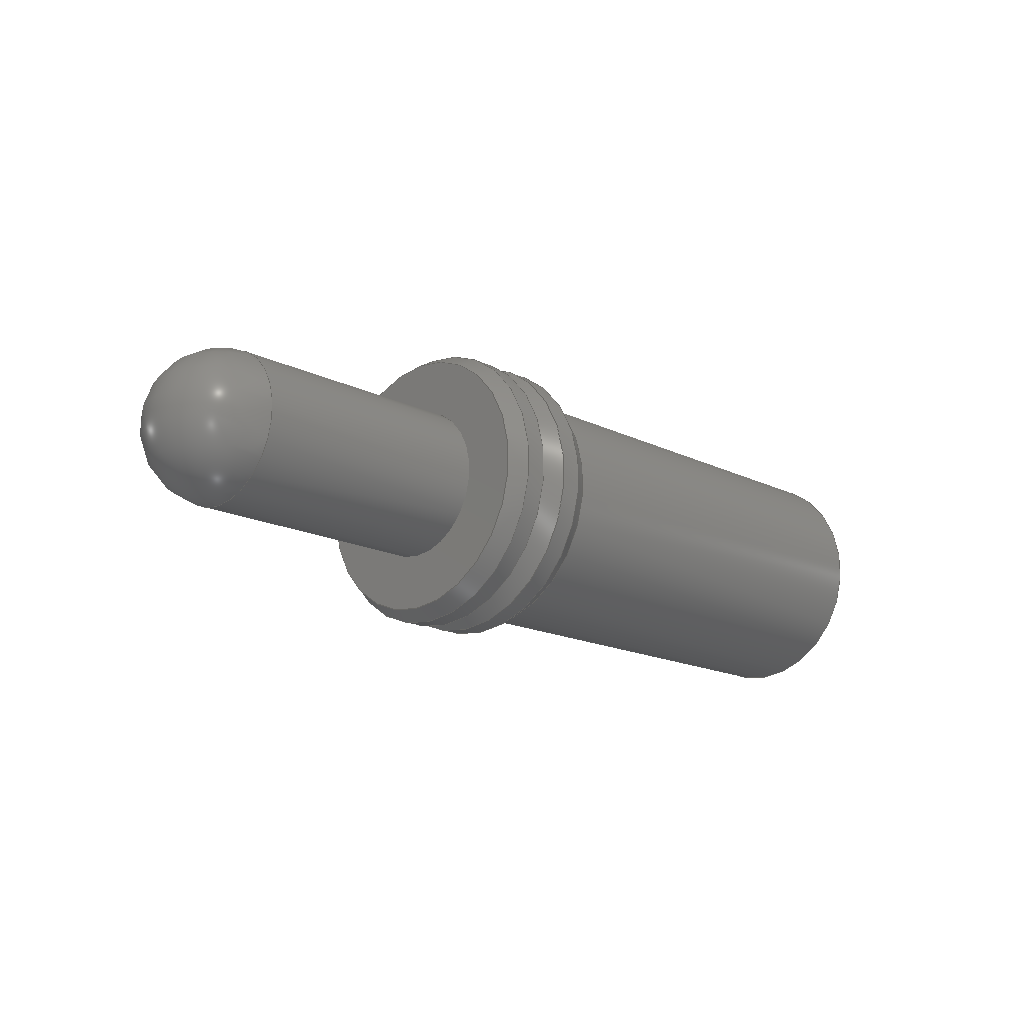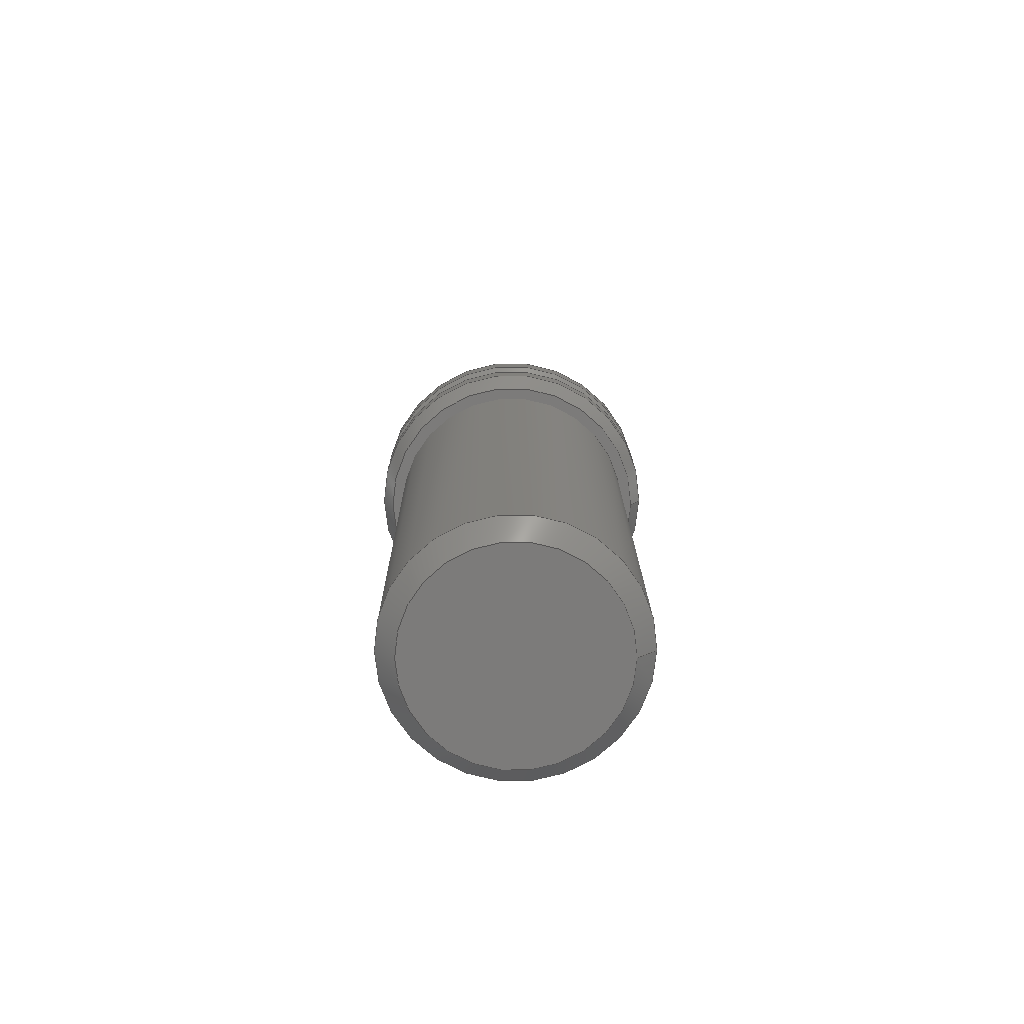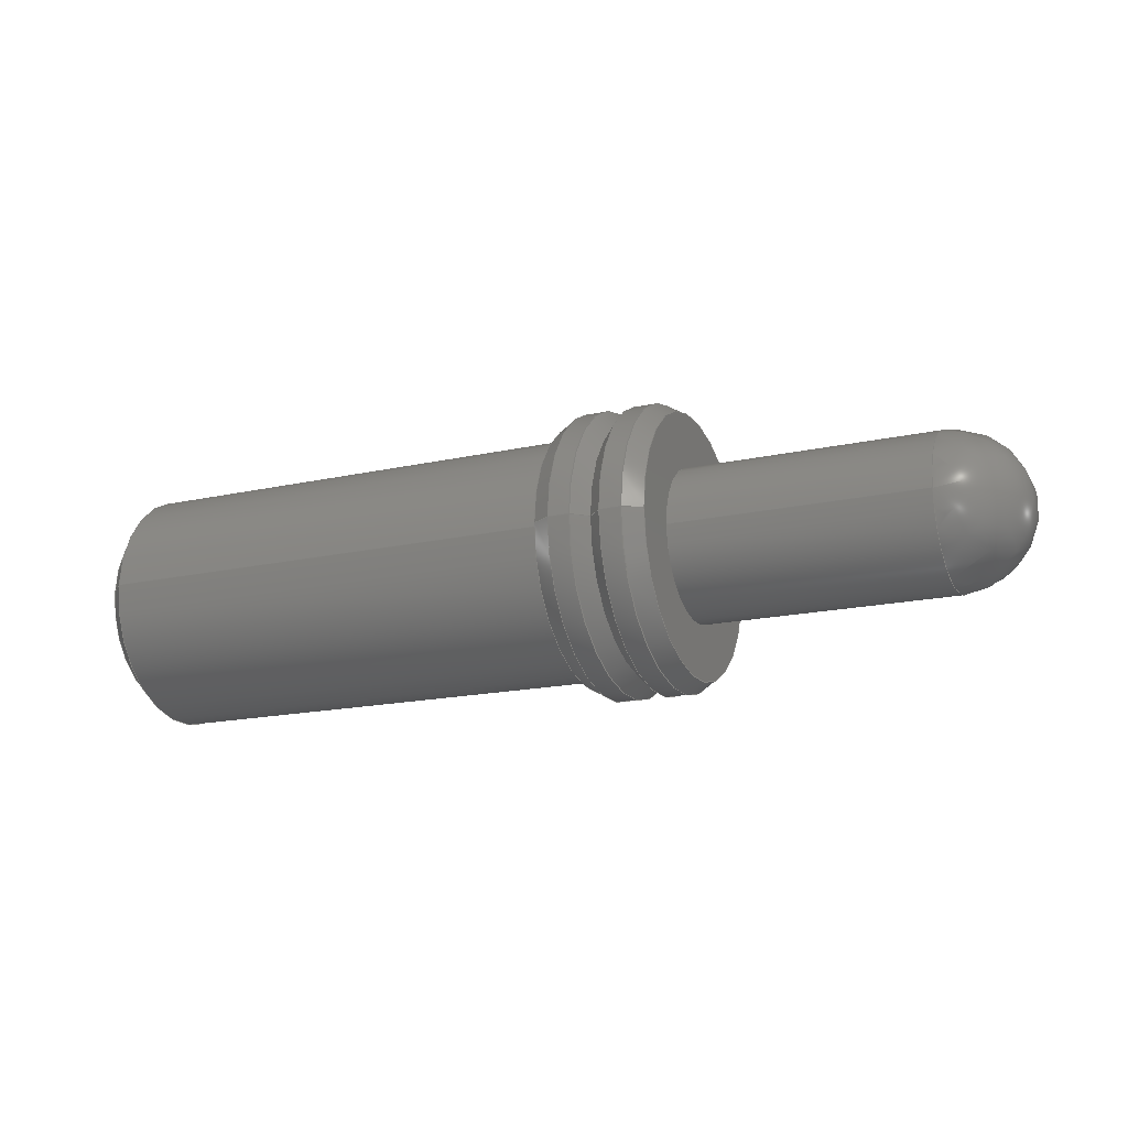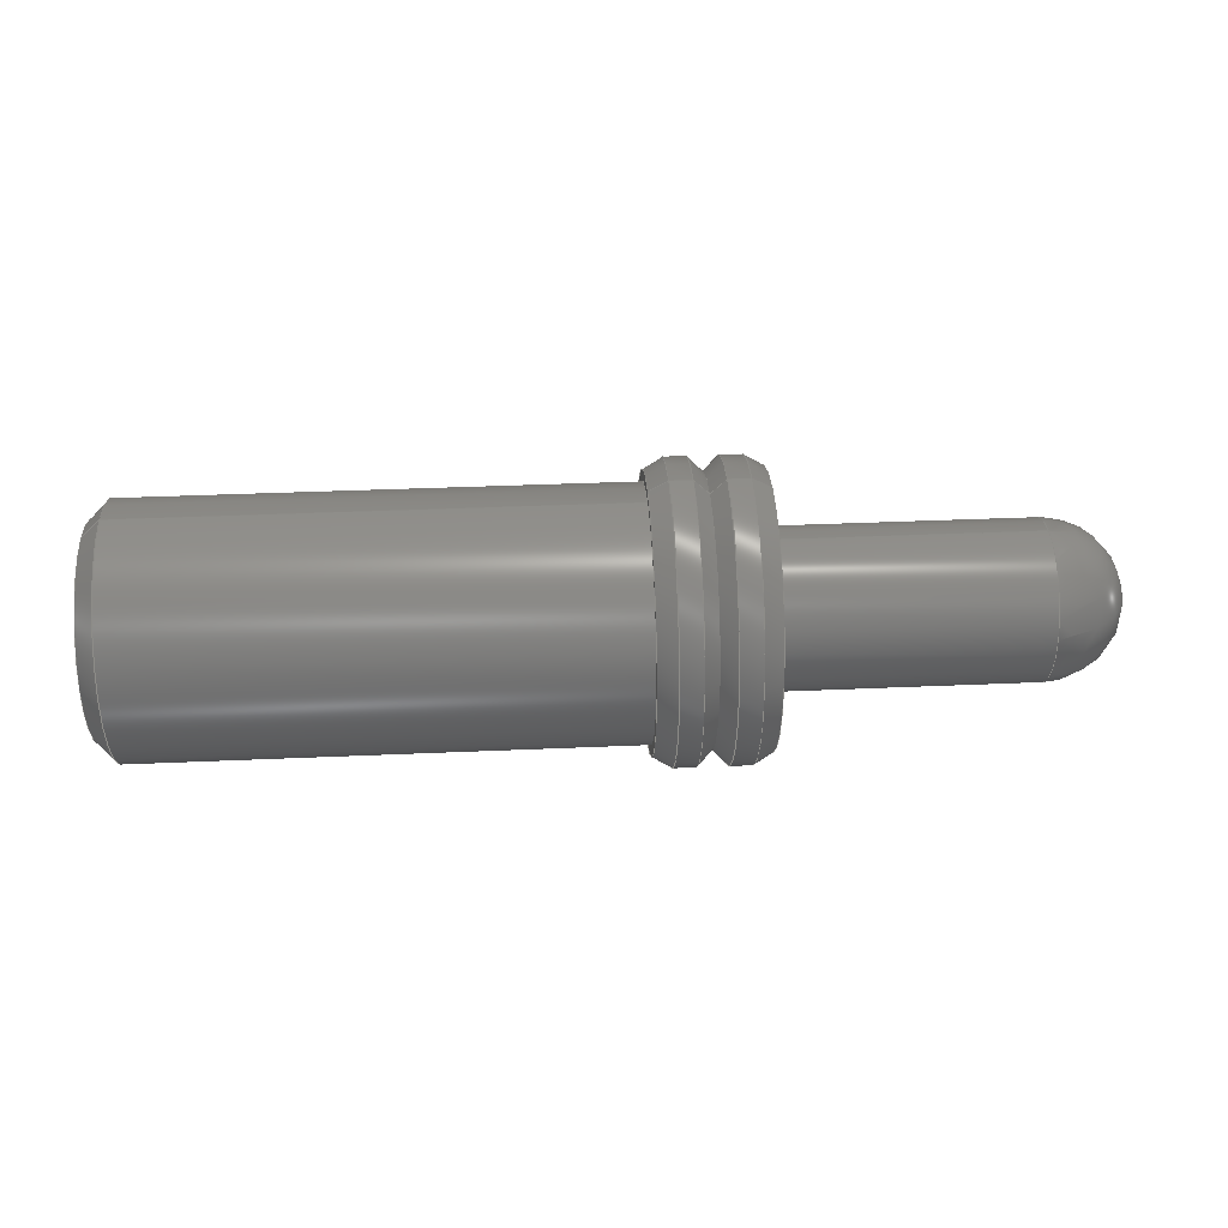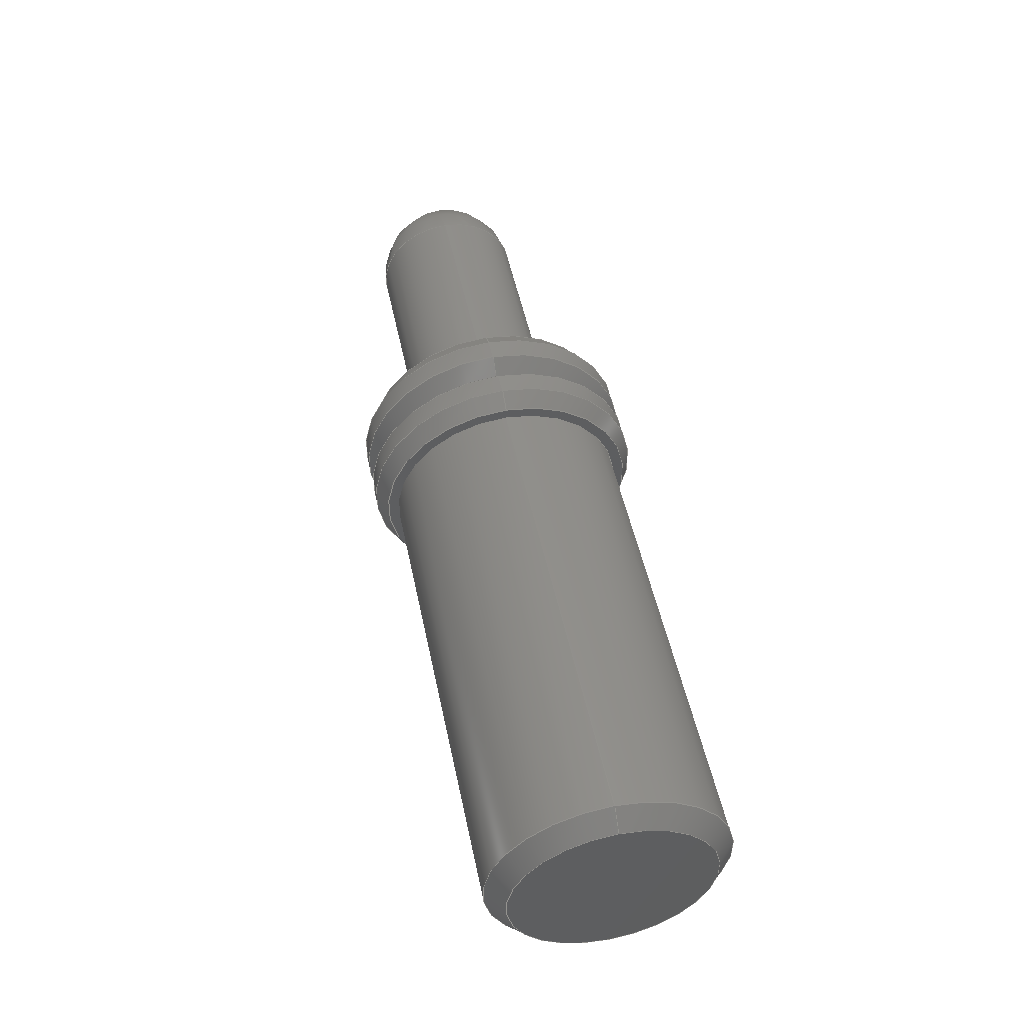
<metadata>
{"format":"step","ext":"step","renderer":"f3d","projection":"perspective","resolution":1024,"background":"white","views":[{"elev":-16.4,"azim":134.5,"up":"+Z"},{"elev":15.3,"azim":-90.4,"up":"+Y"},{"elev":-16.9,"azim":24.4,"up":"+Y"},{"elev":36.4,"azim":-3.3,"up":"+Z"},{"elev":50.2,"azim":-101.7,"up":"+Z"}]}
</metadata>
<code>
ISO-10303-21;
DATA;
#1=SHAPE_REPRESENTATION_RELATIONSHIP('','',#148,#2);
#2=ADVANCED_BREP_SHAPE_REPRESENTATION('',(#146),#266);
#3=CONICAL_SURFACE('',#161,0.0009173,0.5236);
#4=CONICAL_SURFACE('',#165,0.0009906,0.7854);
#5=CONICAL_SURFACE('',#167,0.0008864,0.7854);
#6=CONICAL_SURFACE('',#171,0.0009906,0.5236);
#7=CONICAL_SURFACE('',#174,0.0008382,0.7854);
#8=CYLINDRICAL_SURFACE('',#160,0.0005309);
#9=CYLINDRICAL_SURFACE('',#163,0.0009906);
#10=CYLINDRICAL_SURFACE('',#169,0.0009906);
#11=CYLINDRICAL_SURFACE('',#172,0.0008382);
#12=SPHERICAL_SURFACE('',#158,0.0005309);
#13=ORIENTED_EDGE('',*,*,#37,.T.);
#14=ORIENTED_EDGE('',*,*,#38,.F.);
#15=ORIENTED_EDGE('',*,*,#39,.T.);
#16=ORIENTED_EDGE('',*,*,#40,.F.);
#17=ORIENTED_EDGE('',*,*,#41,.T.);
#18=ORIENTED_EDGE('',*,*,#42,.F.);
#19=ORIENTED_EDGE('',*,*,#39,.F.);
#20=ORIENTED_EDGE('',*,*,#42,.T.);
#21=ORIENTED_EDGE('',*,*,#43,.F.);
#22=ORIENTED_EDGE('',*,*,#40,.T.);
#23=ORIENTED_EDGE('',*,*,#44,.F.);
#24=ORIENTED_EDGE('',*,*,#43,.T.);
#25=ORIENTED_EDGE('',*,*,#44,.T.);
#26=ORIENTED_EDGE('',*,*,#45,.F.);
#27=ORIENTED_EDGE('',*,*,#46,.F.);
#28=ORIENTED_EDGE('',*,*,#45,.T.);
#29=ORIENTED_EDGE('',*,*,#47,.F.);
#30=ORIENTED_EDGE('',*,*,#46,.T.);
#31=ORIENTED_EDGE('',*,*,#47,.T.);
#32=ORIENTED_EDGE('',*,*,#37,.F.);
#33=ORIENTED_EDGE('',*,*,#48,.F.);
#34=ORIENTED_EDGE('',*,*,#38,.T.);
#35=ORIENTED_EDGE('',*,*,#48,.T.);
#36=ORIENTED_EDGE('',*,*,#41,.F.);
#37=EDGE_CURVE('',#49,#49,#61,.T.);
#38=EDGE_CURVE('',#50,#50,#62,.T.);
#39=EDGE_CURVE('',#51,#51,#63,.T.);
#40=EDGE_CURVE('',#52,#52,#64,.T.);
#41=EDGE_CURVE('',#53,#53,#65,.T.);
#42=EDGE_CURVE('',#54,#54,#66,.T.);
#43=EDGE_CURVE('',#55,#55,#67,.T.);
#44=EDGE_CURVE('',#56,#56,#68,.T.);
#45=EDGE_CURVE('',#57,#57,#69,.T.);
#46=EDGE_CURVE('',#58,#58,#70,.T.);
#47=EDGE_CURVE('',#59,#59,#71,.T.);
#48=EDGE_CURVE('',#60,#60,#72,.T.);
#49=VERTEX_POINT('',#230);
#50=VERTEX_POINT('',#232);
#51=VERTEX_POINT('',#235);
#52=VERTEX_POINT('',#237);
#53=VERTEX_POINT('',#240);
#54=VERTEX_POINT('',#243);
#55=VERTEX_POINT('',#247);
#56=VERTEX_POINT('',#250);
#57=VERTEX_POINT('',#253);
#58=VERTEX_POINT('',#256);
#59=VERTEX_POINT('',#259);
#60=VERTEX_POINT('',#263);
#61=CIRCLE('',#151,0.0009173);
#62=CIRCLE('',#152,0.0008382);
#63=CIRCLE('',#154,0.0005309);
#64=CIRCLE('',#155,0.0009173);
#65=CIRCLE('',#157,0.0007112);
#66=CIRCLE('',#159,0.0005309);
#67=CIRCLE('',#162,0.0009906);
#68=CIRCLE('',#164,0.0009906);
#69=CIRCLE('',#166,0.0008864);
#70=CIRCLE('',#168,0.0009906);
#71=CIRCLE('',#170,0.0009906);
#72=CIRCLE('',#173,0.0008382);
#73=EDGE_LOOP('',(#13));
#74=EDGE_LOOP('',(#14));
#75=EDGE_LOOP('',(#15));
#76=EDGE_LOOP('',(#16));
#77=EDGE_LOOP('',(#17));
#78=EDGE_LOOP('',(#18));
#79=EDGE_LOOP('',(#19));
#80=EDGE_LOOP('',(#20));
#81=EDGE_LOOP('',(#21));
#82=EDGE_LOOP('',(#22));
#83=EDGE_LOOP('',(#23));
#84=EDGE_LOOP('',(#24));
#85=EDGE_LOOP('',(#25));
#86=EDGE_LOOP('',(#26));
#87=EDGE_LOOP('',(#27));
#88=EDGE_LOOP('',(#28));
#89=EDGE_LOOP('',(#29));
#90=EDGE_LOOP('',(#30));
#91=EDGE_LOOP('',(#31));
#92=EDGE_LOOP('',(#32));
#93=EDGE_LOOP('',(#33));
#94=EDGE_LOOP('',(#34));
#95=EDGE_LOOP('',(#35));
#96=EDGE_LOOP('',(#36));
#97=FACE_BOUND('',#73,.T.);
#98=FACE_BOUND('',#74,.T.);
#99=FACE_BOUND('',#75,.T.);
#100=FACE_BOUND('',#76,.T.);
#101=FACE_BOUND('',#77,.T.);
#102=FACE_BOUND('',#78,.T.);
#103=FACE_BOUND('',#79,.T.);
#104=FACE_BOUND('',#80,.T.);
#105=FACE_BOUND('',#81,.T.);
#106=FACE_BOUND('',#82,.T.);
#107=FACE_BOUND('',#83,.T.);
#108=FACE_BOUND('',#84,.T.);
#109=FACE_BOUND('',#85,.T.);
#110=FACE_BOUND('',#86,.T.);
#111=FACE_BOUND('',#87,.T.);
#112=FACE_BOUND('',#88,.T.);
#113=FACE_BOUND('',#89,.T.);
#114=FACE_BOUND('',#90,.T.);
#115=FACE_BOUND('',#91,.T.);
#116=FACE_BOUND('',#92,.T.);
#117=FACE_BOUND('',#93,.T.);
#118=FACE_BOUND('',#94,.T.);
#119=FACE_BOUND('',#95,.T.);
#120=FACE_BOUND('',#96,.T.);
#121=PLANE('',#150);
#122=PLANE('',#153);
#123=PLANE('',#156);
#124=ADVANCED_FACE('',(#97,#98),#121,.F.);
#125=ADVANCED_FACE('',(#99,#100),#122,.F.);
#126=ADVANCED_FACE('',(#101),#123,.F.);
#127=ADVANCED_FACE('',(#102),#12,.T.);
#128=ADVANCED_FACE('',(#103,#104),#8,.T.);
#129=ADVANCED_FACE('',(#105,#106),#3,.T.);
#130=ADVANCED_FACE('',(#107,#108),#9,.T.);
#131=ADVANCED_FACE('',(#109,#110),#4,.T.);
#132=ADVANCED_FACE('',(#111,#112),#5,.T.);
#133=ADVANCED_FACE('',(#113,#114),#10,.T.);
#134=ADVANCED_FACE('',(#115,#116),#6,.T.);
#135=ADVANCED_FACE('',(#117,#118),#11,.T.);
#136=ADVANCED_FACE('',(#119,#120),#7,.T.);
#137=CLOSED_SHELL('',(#124,#125,#126,#127,#128,#129,#130,#131,#132,#133,
#134,#135,#136));
#138=STYLED_ITEM('',(#139),#146);
#139=PRESENTATION_STYLE_ASSIGNMENT((#140));
#140=SURFACE_STYLE_USAGE(.BOTH.,#141);
#141=SURFACE_SIDE_STYLE('',(#142));
#142=SURFACE_STYLE_FILL_AREA(#143);
#143=FILL_AREA_STYLE('',(#144));
#144=FILL_AREA_STYLE_COLOUR('',#145);
#145=COLOUR_RGB('',1,0.8078,0.498);
#146=MANIFOLD_SOLID_BREP('0C8491A3-941D-48FE-B66E-C737C4CD0BC6',#137);
#147=SHAPE_DEFINITION_REPRESENTATION(#271,#148);
#148=SHAPE_REPRESENTATION('0C8491A3-941D-48FE-B66E-C737C4CD0BC6',(#149),
#266);
#149=AXIS2_PLACEMENT_3D('',#227,#175,#176);
#150=AXIS2_PLACEMENT_3D('',#228,#177,#178);
#151=AXIS2_PLACEMENT_3D('',#229,#179,#180);
#152=AXIS2_PLACEMENT_3D('',#231,#181,#182);
#153=AXIS2_PLACEMENT_3D('',#233,#183,#184);
#154=AXIS2_PLACEMENT_3D('',#234,#185,#186);
#155=AXIS2_PLACEMENT_3D('',#236,#187,#188);
#156=AXIS2_PLACEMENT_3D('',#238,#189,#190);
#157=AXIS2_PLACEMENT_3D('',#239,#191,#192);
#158=AXIS2_PLACEMENT_3D('',#241,#193,#194);
#159=AXIS2_PLACEMENT_3D('',#242,#195,#196);
#160=AXIS2_PLACEMENT_3D('',#244,#197,#198);
#161=AXIS2_PLACEMENT_3D('',#245,#199,#200);
#162=AXIS2_PLACEMENT_3D('',#246,#201,#202);
#163=AXIS2_PLACEMENT_3D('',#248,#203,#204);
#164=AXIS2_PLACEMENT_3D('',#249,#205,#206);
#165=AXIS2_PLACEMENT_3D('',#251,#207,#208);
#166=AXIS2_PLACEMENT_3D('',#252,#209,#210);
#167=AXIS2_PLACEMENT_3D('',#254,#211,#212);
#168=AXIS2_PLACEMENT_3D('',#255,#213,#214);
#169=AXIS2_PLACEMENT_3D('',#257,#215,#216);
#170=AXIS2_PLACEMENT_3D('',#258,#217,#218);
#171=AXIS2_PLACEMENT_3D('',#260,#219,#220);
#172=AXIS2_PLACEMENT_3D('',#261,#221,#222);
#173=AXIS2_PLACEMENT_3D('',#262,#223,#224);
#174=AXIS2_PLACEMENT_3D('',#264,#225,#226);
#175=DIRECTION('',(0,0,1));
#176=DIRECTION('',(1,0,0));
#177=DIRECTION('',(1,0,0));
#178=DIRECTION('',(0,0,-1));
#179=DIRECTION('',(-1,0,0));
#180=DIRECTION('',(0,0,1));
#181=DIRECTION('',(-1,0,0));
#182=DIRECTION('',(0,0,1));
#183=DIRECTION('',(-1,0,0));
#184=DIRECTION('',(0,0,1));
#185=DIRECTION('',(-1,0,0));
#186=DIRECTION('',(0,0,1));
#187=DIRECTION('',(-1,0,0));
#188=DIRECTION('',(0,0,1));
#189=DIRECTION('',(1,0,0));
#190=DIRECTION('',(0,0,-1));
#191=DIRECTION('',(-1,0,0));
#192=DIRECTION('',(0,0,1));
#193=DIRECTION('',(0,0,1));
#194=DIRECTION('',(0,-1,0));
#195=DIRECTION('',(-1,0,0));
#196=DIRECTION('',(0,0,1));
#197=DIRECTION('',(-1,0,0));
#198=DIRECTION('',(0,0,1));
#199=DIRECTION('',(-1,0,0));
#200=DIRECTION('',(0,0,1));
#201=DIRECTION('',(-1,0,0));
#202=DIRECTION('',(0,0,1));
#203=DIRECTION('',(-1,0,0));
#204=DIRECTION('',(0,0,1));
#205=DIRECTION('',(-1,0,0));
#206=DIRECTION('',(0,0,1));
#207=DIRECTION('',(1,0,0));
#208=DIRECTION('',(0,0,-1));
#209=DIRECTION('',(-1,0,0));
#210=DIRECTION('',(0,0,1));
#211=DIRECTION('',(-1,0,0));
#212=DIRECTION('',(0,0,1));
#213=DIRECTION('',(-1,0,0));
#214=DIRECTION('',(0,0,1));
#215=DIRECTION('',(-1,0,0));
#216=DIRECTION('',(0,0,1));
#217=DIRECTION('',(-1,0,0));
#218=DIRECTION('',(0,0,1));
#219=DIRECTION('',(1,0,0));
#220=DIRECTION('',(0,0,-1));
#221=DIRECTION('',(-1,0,0));
#222=DIRECTION('',(0,0,1));
#223=DIRECTION('',(-1,0,0));
#224=DIRECTION('',(0,0,1));
#225=DIRECTION('',(1,0,0));
#226=DIRECTION('',(0,0,-1));
#227=CARTESIAN_POINT('',(0,0,0));
#228=CARTESIAN_POINT('',(0.003454,0.0008382,0));
#229=CARTESIAN_POINT('',(0.003454,0,0));
#230=CARTESIAN_POINT('',(0.003454,0,0.0009173));
#231=CARTESIAN_POINT('',(0.003454,0,0));
#232=CARTESIAN_POINT('',(0.003454,0,0.0008382));
#233=CARTESIAN_POINT('',(0.004216,0.0009173,0));
#234=CARTESIAN_POINT('',(0.004216,0,0));
#235=CARTESIAN_POINT('',(0.004216,0,0.0005309));
#236=CARTESIAN_POINT('',(0.004216,0,0));
#237=CARTESIAN_POINT('',(0.004216,0,0.0009173));
#238=CARTESIAN_POINT('',(-3.299e-21,0,0));
#239=CARTESIAN_POINT('',(-6.598e-21,0,0));
#240=CARTESIAN_POINT('',(-6.598e-21,0,0.0007112));
#241=CARTESIAN_POINT('',(0.005972,1.084e-19,0));
#242=CARTESIAN_POINT('',(0.005972,0,0));
#243=CARTESIAN_POINT('',(0.005972,0,0.0005309));
#244=CARTESIAN_POINT('',(0,0,0));
#245=CARTESIAN_POINT('',(0.004216,0,0));
#246=CARTESIAN_POINT('',(0.004089,0,0));
#247=CARTESIAN_POINT('',(0.004089,0,0.0009906));
#248=CARTESIAN_POINT('',(0,0,0));
#249=CARTESIAN_POINT('',(0.00394,0,0));
#250=CARTESIAN_POINT('',(0.00394,0,0.0009906));
#251=CARTESIAN_POINT('',(0.00394,0,0));
#252=CARTESIAN_POINT('',(0.003835,0,0));
#253=CARTESIAN_POINT('',(0.003835,0,0.0008864));
#254=CARTESIAN_POINT('',(0.003835,0,0));
#255=CARTESIAN_POINT('',(0.003731,0,0));
#256=CARTESIAN_POINT('',(0.003731,0,0.0009906));
#257=CARTESIAN_POINT('',(0,0,0));
#258=CARTESIAN_POINT('',(0.003581,0,0));
#259=CARTESIAN_POINT('',(0.003581,0,0.0009906));
#260=CARTESIAN_POINT('',(0.003581,0,0));
#261=CARTESIAN_POINT('',(0,0,0));
#262=CARTESIAN_POINT('',(0.000127,0,0));
#263=CARTESIAN_POINT('',(0.000127,0,0.0008382));
#264=CARTESIAN_POINT('',(0.000127,0,0));
#265=MECHANICAL_DESIGN_GEOMETRIC_PRESENTATION_REPRESENTATION('',(#138),
#266);
#266=(
GEOMETRIC_REPRESENTATION_CONTEXT(3)
GLOBAL_UNCERTAINTY_ASSIGNED_CONTEXT((#267))
GLOBAL_UNIT_ASSIGNED_CONTEXT((#270,#269,#268))
REPRESENTATION_CONTEXT('0C8491A3-941D-48FE-B66E-C737C4CD0BC6',
'TOP_LEVEL_ASSEMBLY_PART')
);
#267=UNCERTAINTY_MEASURE_WITH_UNIT(LENGTH_MEASURE(5e-06),#270,
'DISTANCE_ACCURACY_VALUE','Maximum Tolerance applied to model');
#268=(
NAMED_UNIT(*)
SI_UNIT($,.STERADIAN.)
SOLID_ANGLE_UNIT()
);
#269=(
NAMED_UNIT(*)
PLANE_ANGLE_UNIT()
SI_UNIT($,.RADIAN.)
);
#270=(
LENGTH_UNIT()
NAMED_UNIT(*)
SI_UNIT($,.METRE.)
);
#271=PRODUCT_DEFINITION_SHAPE('','',#272);
#272=PRODUCT_DEFINITION('','',#274,#273);
#273=PRODUCT_DEFINITION_CONTEXT('',#280,'design');
#274=PRODUCT_DEFINITION_FORMATION_WITH_SPECIFIED_SOURCE('','',#276,
 .NOT_KNOWN.);
#275=PRODUCT_RELATED_PRODUCT_CATEGORY('','',(#276));
#276=PRODUCT('0C8491A3-941D-48FE-B66E-C737C4CD0BC6',
'0C8491A3-941D-48FE-B66E-C737C4CD0BC6',
'0C8491A3-941D-48FE-B66E-C737C4CD0BC6',(#278));
#277=PRODUCT_CATEGORY('','');
#278=PRODUCT_CONTEXT('',#280,'mechanical');
#279=APPLICATION_PROTOCOL_DEFINITION('international standard',
'ap242_managed_model_based_3d_engineering',2011,#280);
#280=APPLICATION_CONTEXT('managed model based 3d engineering');
ENDSEC;
END-ISO-10303-21;

</code>
